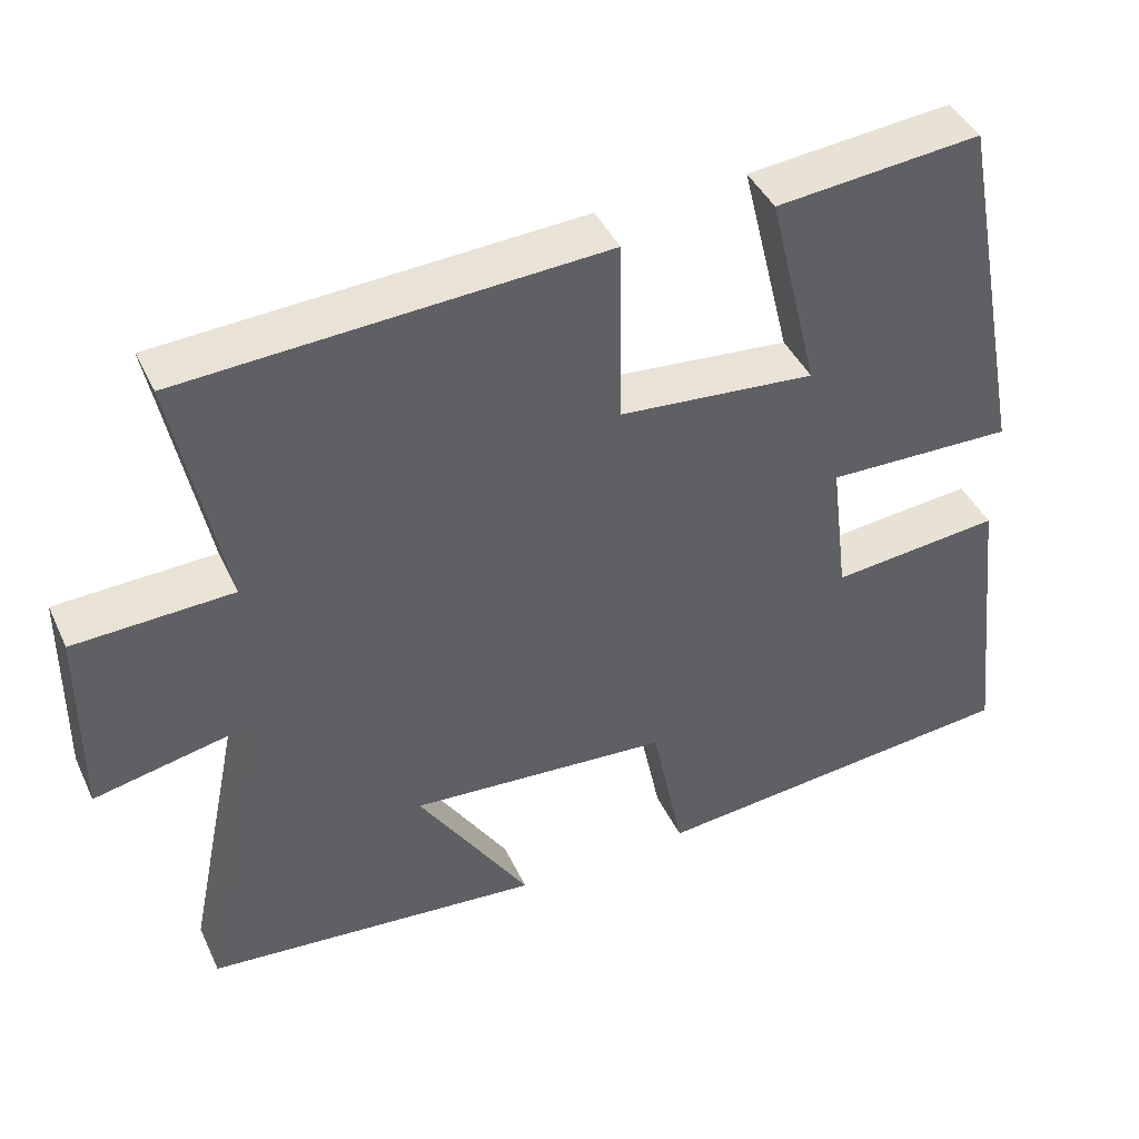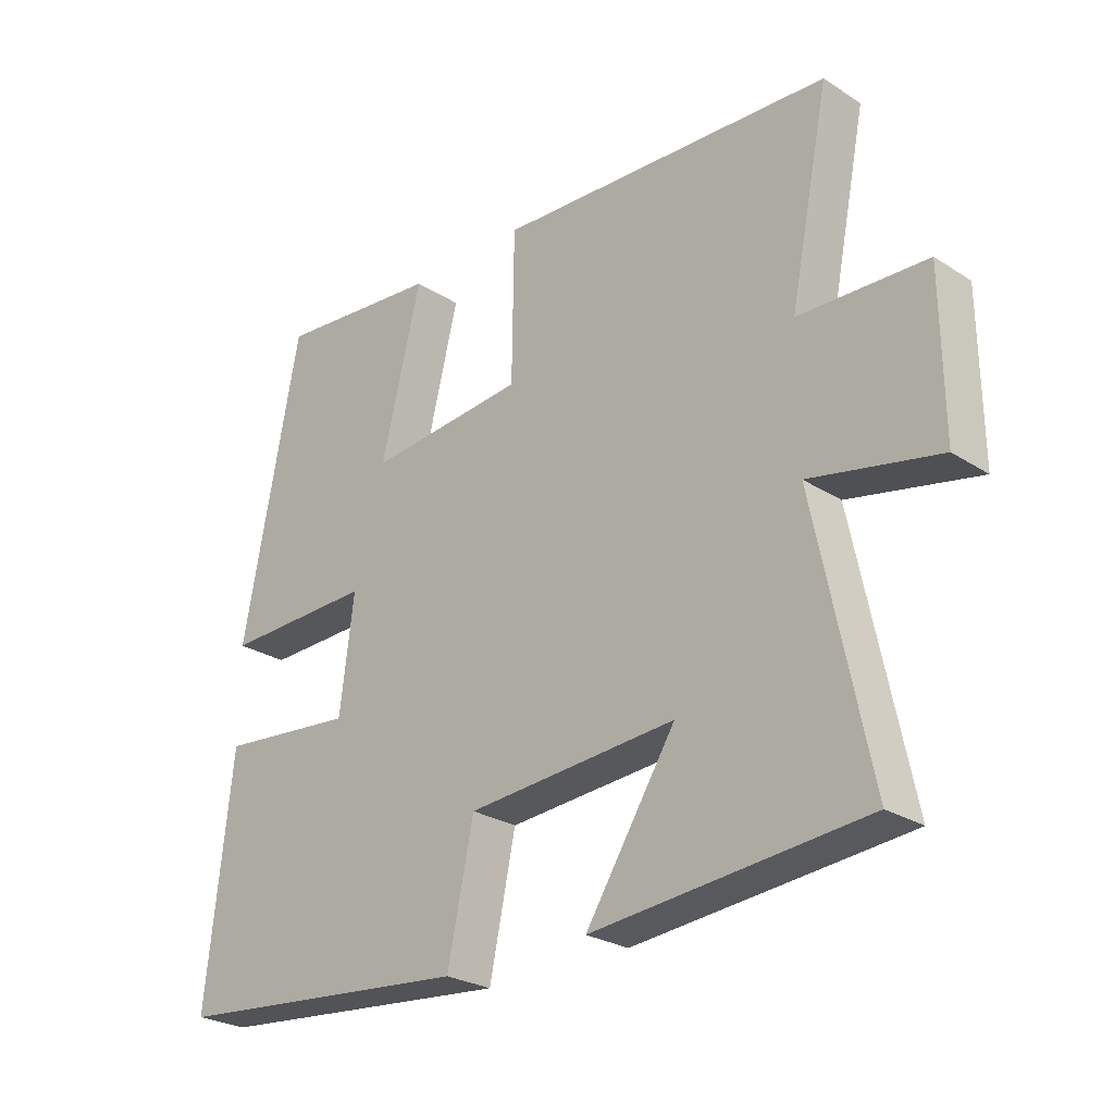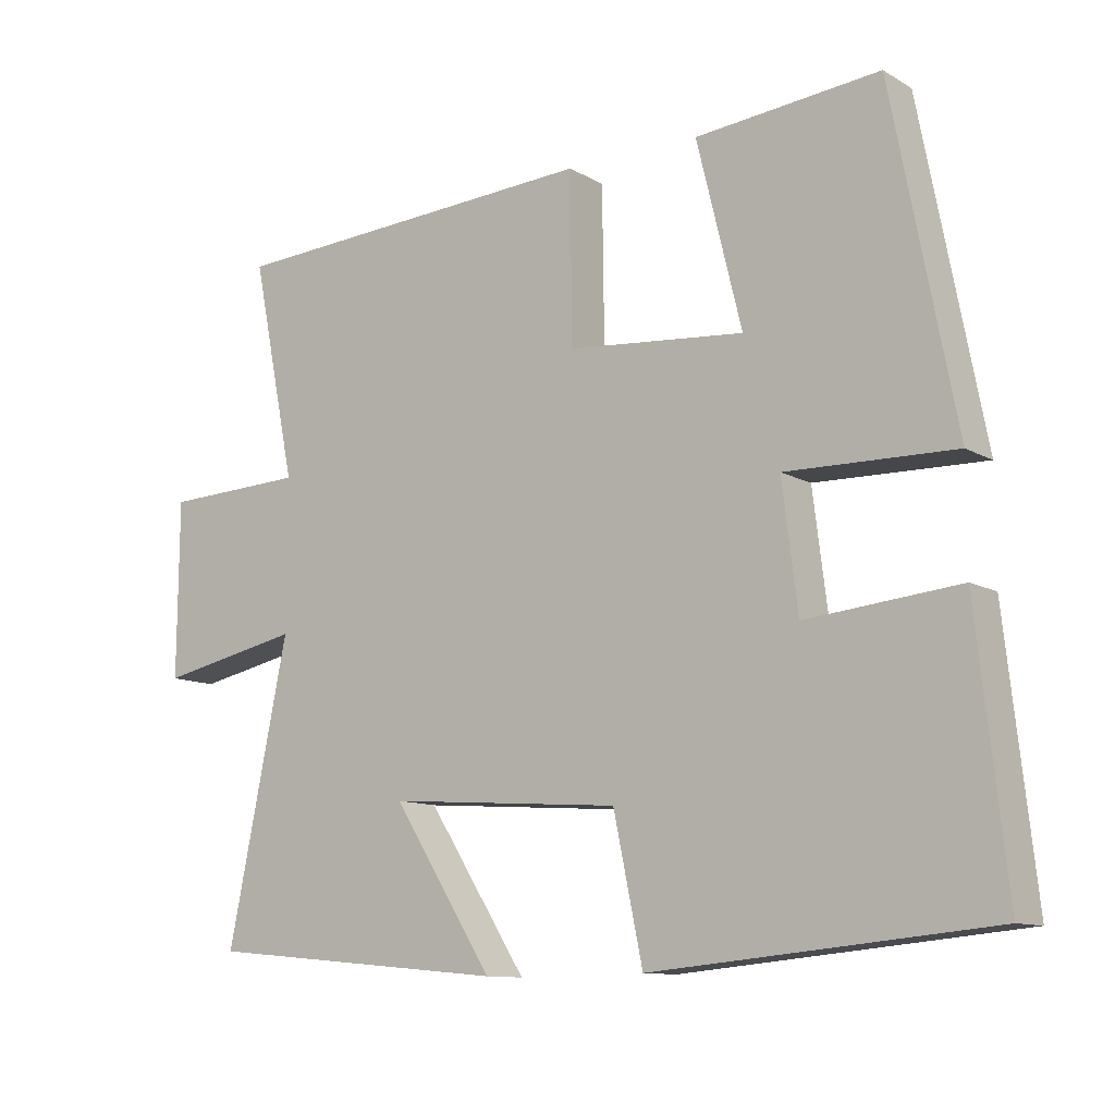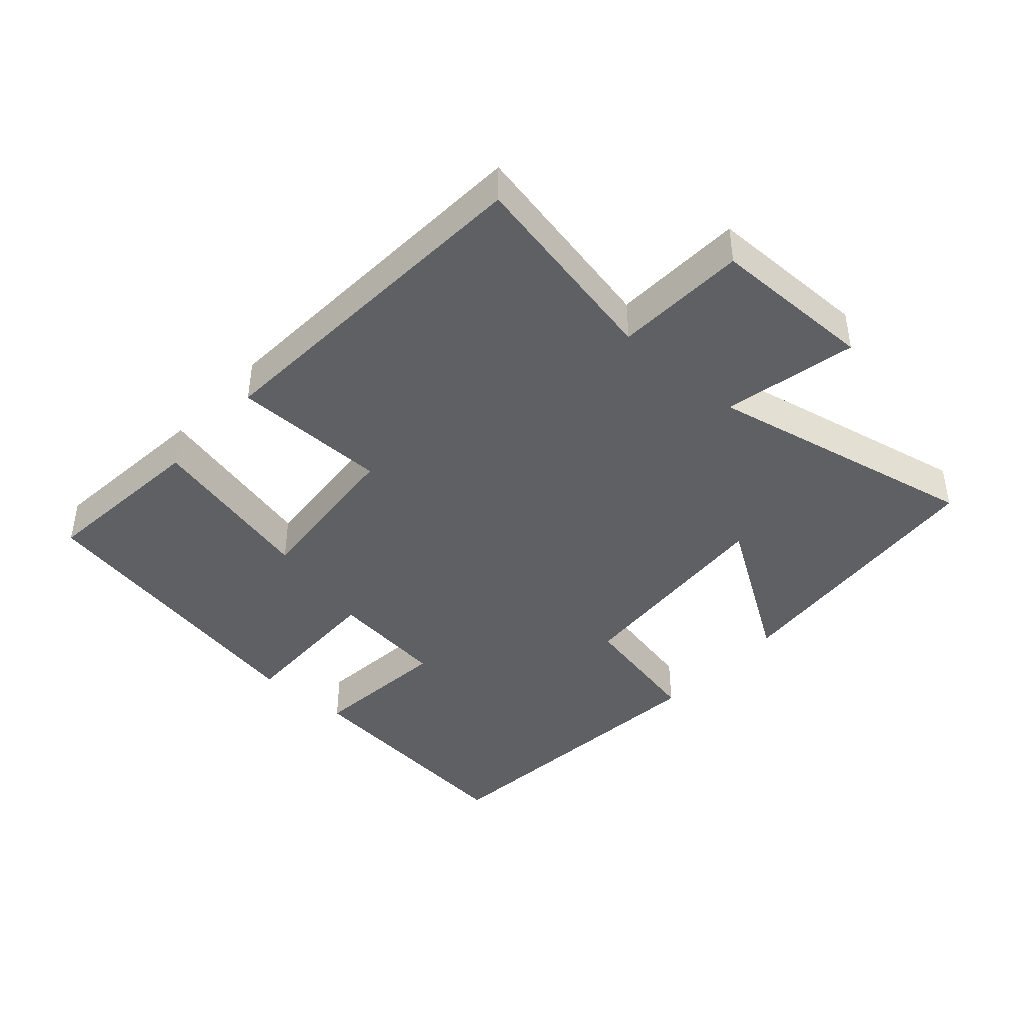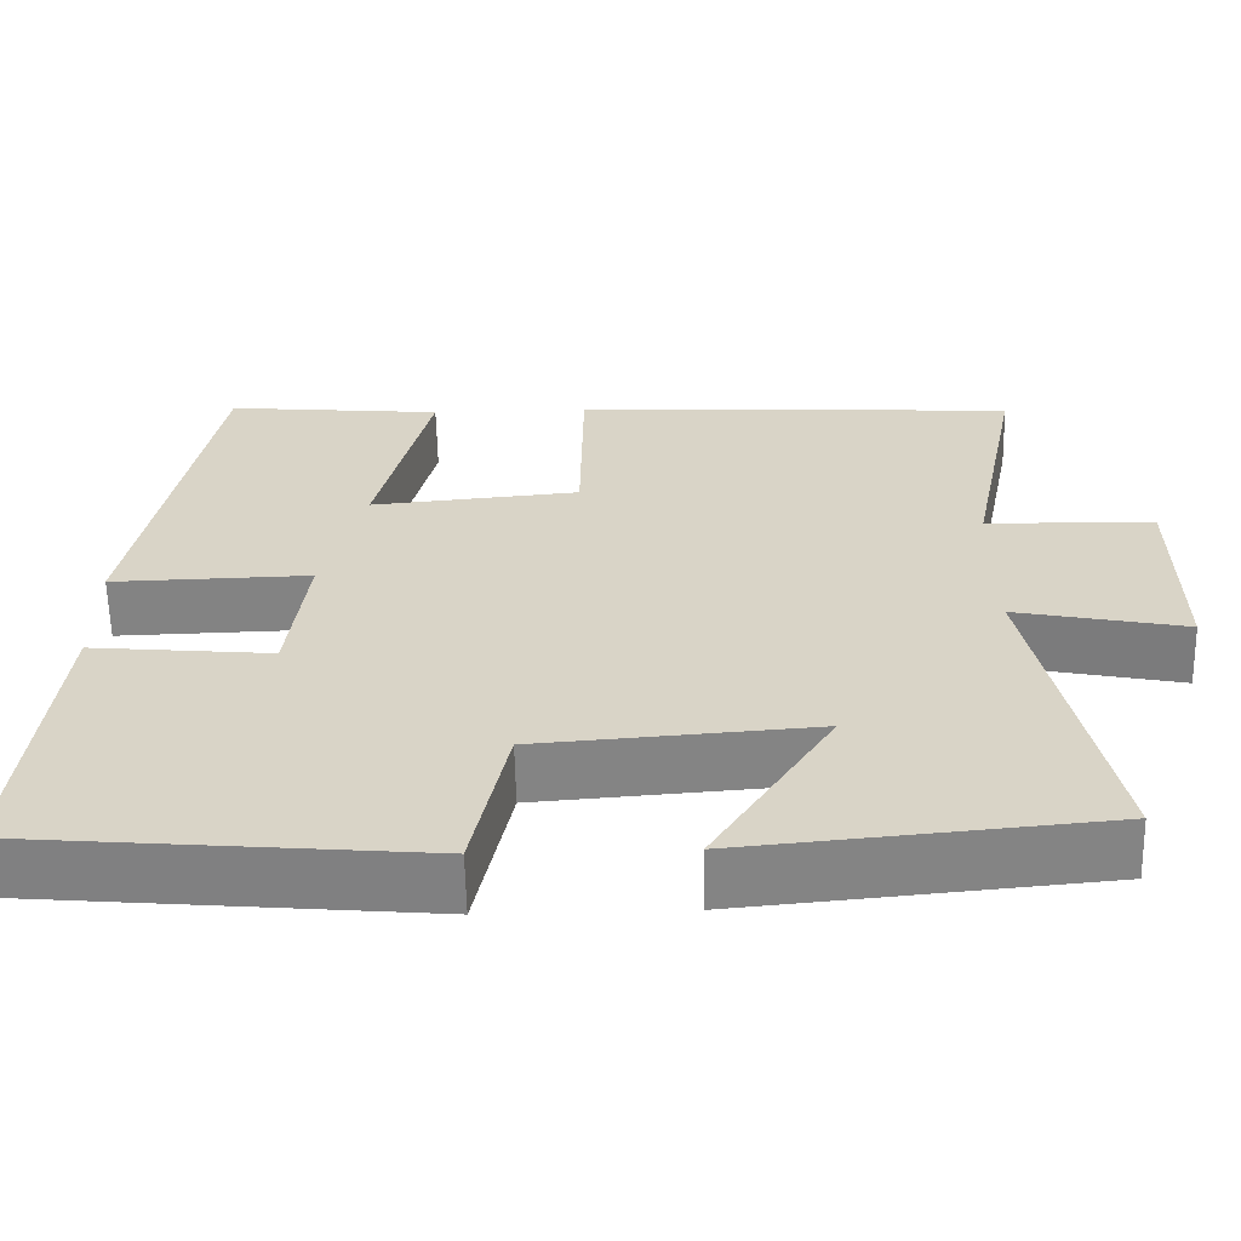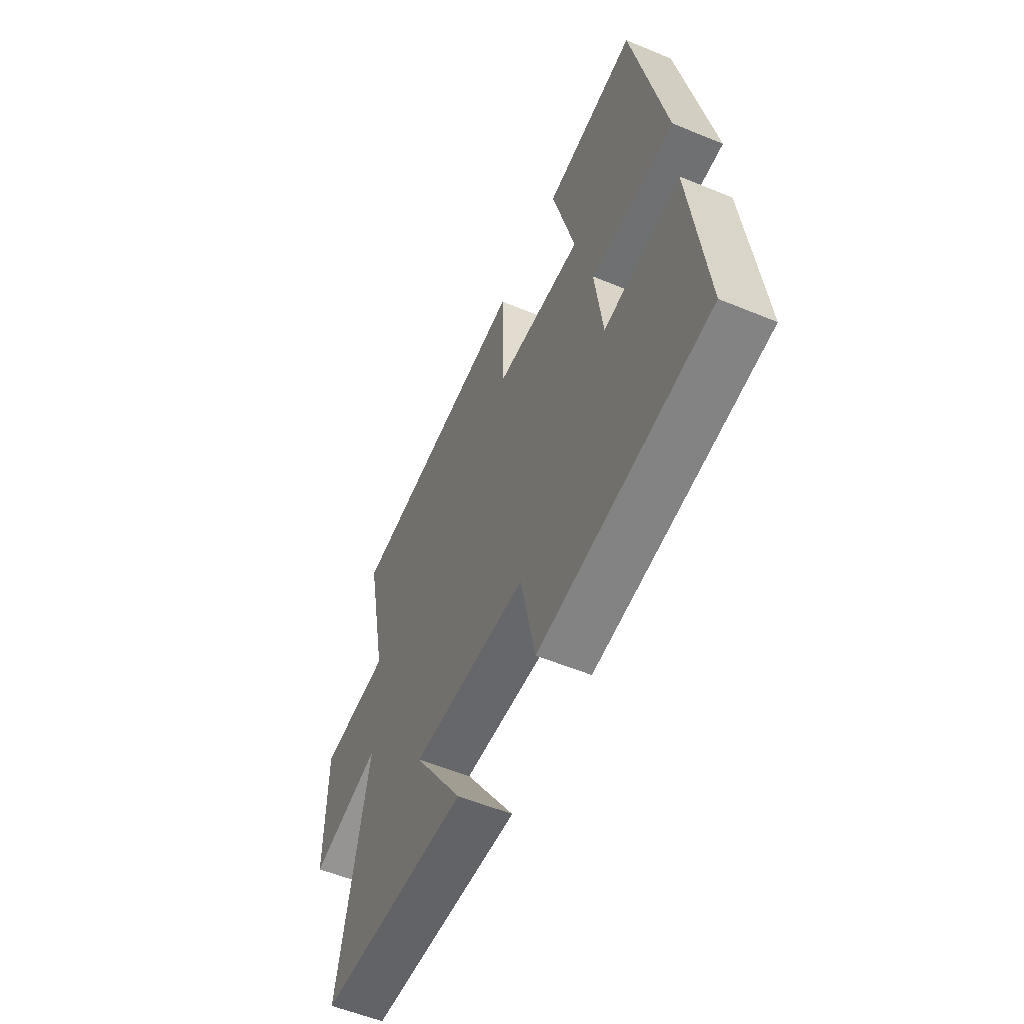
<metadata>
{"format":"obj","ext":"obj","renderer":"f3d","projection":"perspective","resolution":1024,"background":"white","views":[{"elev":42.6,"azim":156.2,"up":"+Z"},{"elev":-26.1,"azim":44.7,"up":"+Z"},{"elev":-11.0,"azim":-143.9,"up":"+Z"},{"elev":-42.2,"azim":48.1,"up":"+Y"},{"elev":-60.9,"azim":1.3,"up":"+Z"},{"elev":-56.0,"azim":-113.4,"up":"+Z"}]}
</metadata>
<code>
v 0.562 0.07 0.47
v 0.5 0.07 0.164
v 0.699 0.07 0.156
v 0.701 0.07 -0.09
v 0.5 0.07 -0.048
v 0.585 0.07 -0.461
v 0.16 0.07 -0.5
v 0.301 0.07 -0.28
v -0.027 0.07 -0.304
v -0.068 0.07 -0.5
v -0.541 0.07 -0.456
v -0.5 0.07 -0.087
v -0.286 0.07 -0.108
v -0.264 0.07 0.068
v -0.5 0.07 0.063
v -0.411 0.07 0.525
v -0.153 0.07 0.5
v -0.216 0.07 0.243
v 0.032 0.07 0.265
v 0.035 0.07 0.5
v 0.562 0 0.47
v 0.5 0 0.164
v 0.699 0 0.156
v 0.701 0 -0.09
v 0.5 0 -0.048
v 0.585 0 -0.461
v 0.16 0 -0.5
v 0.301 0 -0.28
v -0.027 0 -0.304
v -0.068 0 -0.5
v -0.541 0 -0.456
v -0.5 0 -0.087
v -0.286 0 -0.108
v -0.264 0 0.068
v -0.5 0 0.063
v -0.411 0 0.525
v -0.153 0 0.5
v -0.216 0 0.243
v 0.032 0 0.265
v 0.035 0 0.5
f 19 20 1 2
f 18 19 2
f 15 16 17 18
f 14 15 18 2
f 13 14 2 3
f 10 11 12 13
f 9 10 13
f 8 9 13
f 5 6 7 8
f 5 8 13
f 3 4 5
f 3 5 13
f 22 21 40 39
f 22 39 38
f 38 37 36 35
f 22 38 35 34
f 23 22 34 33
f 33 32 31 30
f 33 30 29
f 33 29 28
f 28 27 26 25
f 33 28 25
f 25 24 23
f 33 25 23
f 1 21 22 2
f 2 22 23 3
f 3 23 24 4
f 4 24 25 5
f 5 25 26 6
f 6 26 27 7
f 7 27 28 8
f 8 28 29 9
f 9 29 30 10
f 10 30 31 11
f 11 31 32 12
f 12 32 33 13
f 13 33 34 14
f 14 34 35 15
f 15 35 36 16
f 16 36 37 17
f 17 37 38 18
f 18 38 39 19
f 19 39 40 20
f 20 40 21 1

</code>
